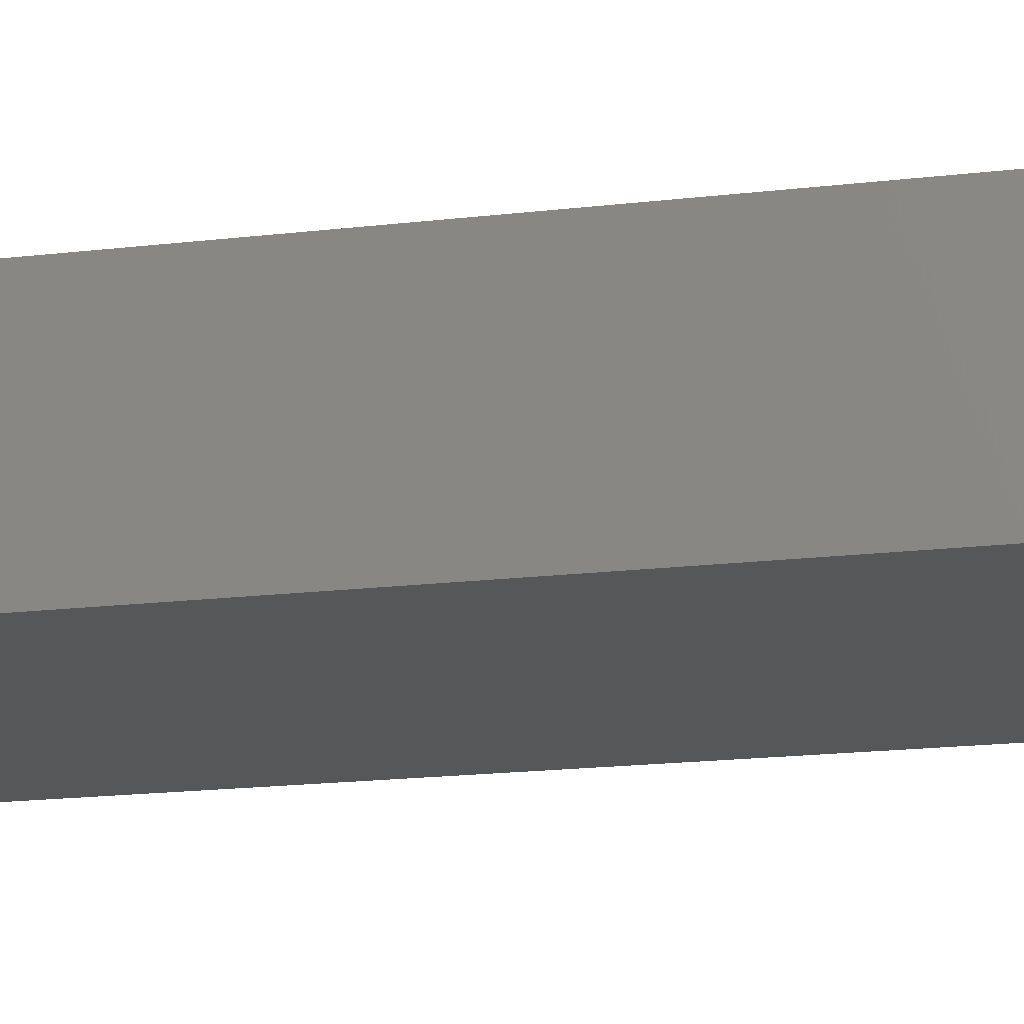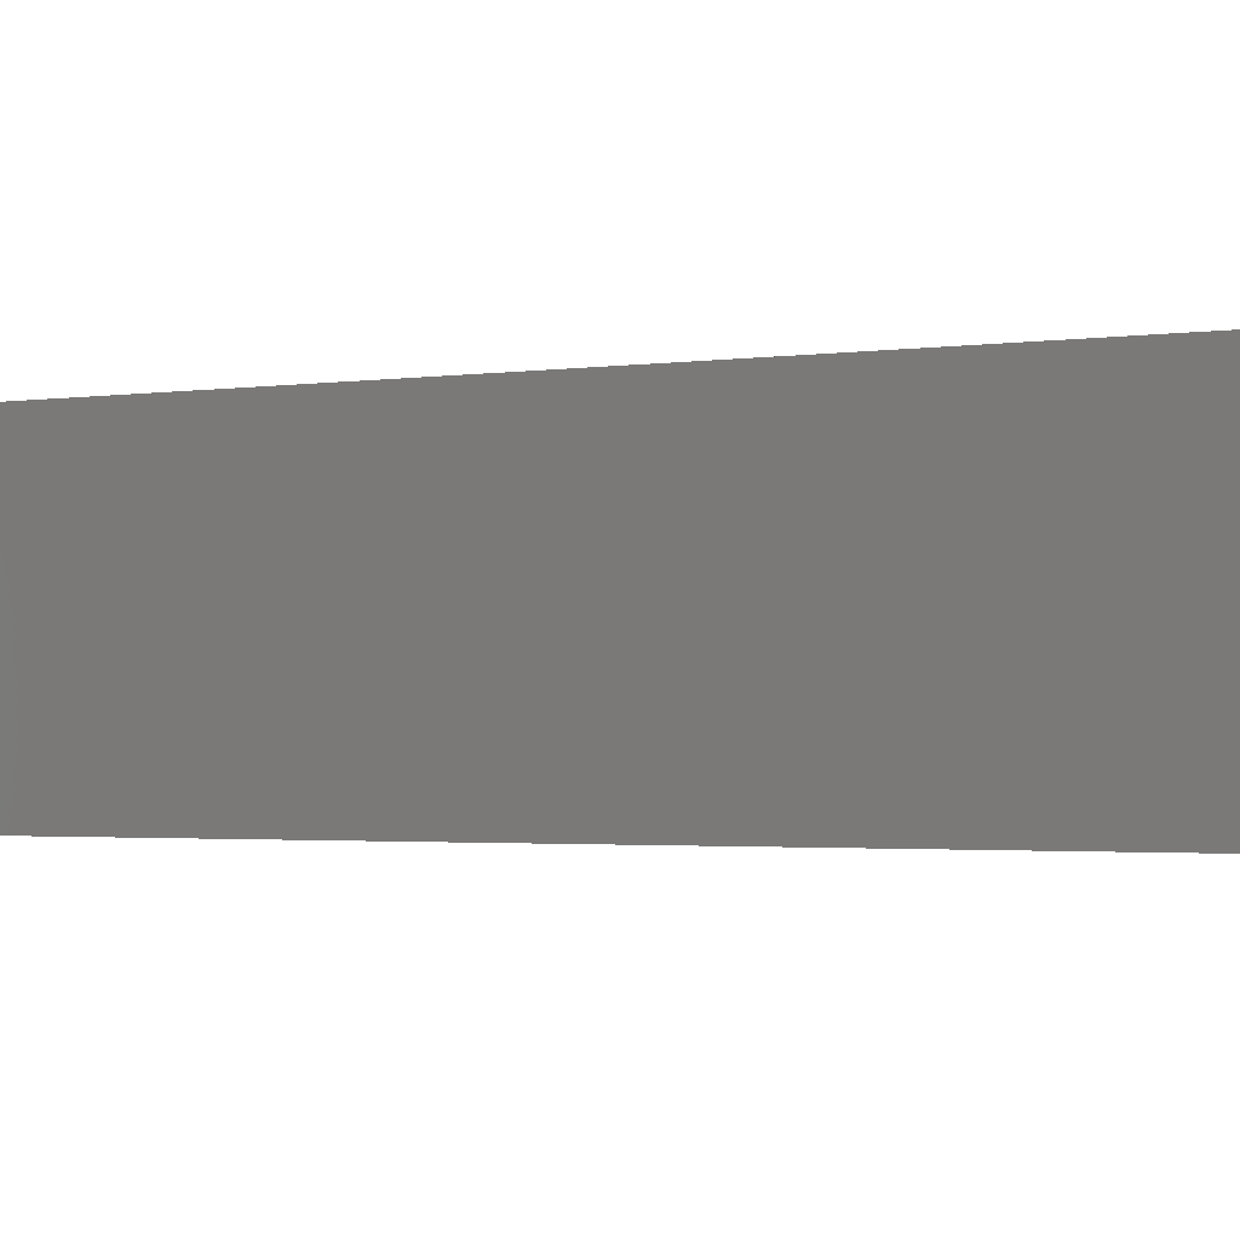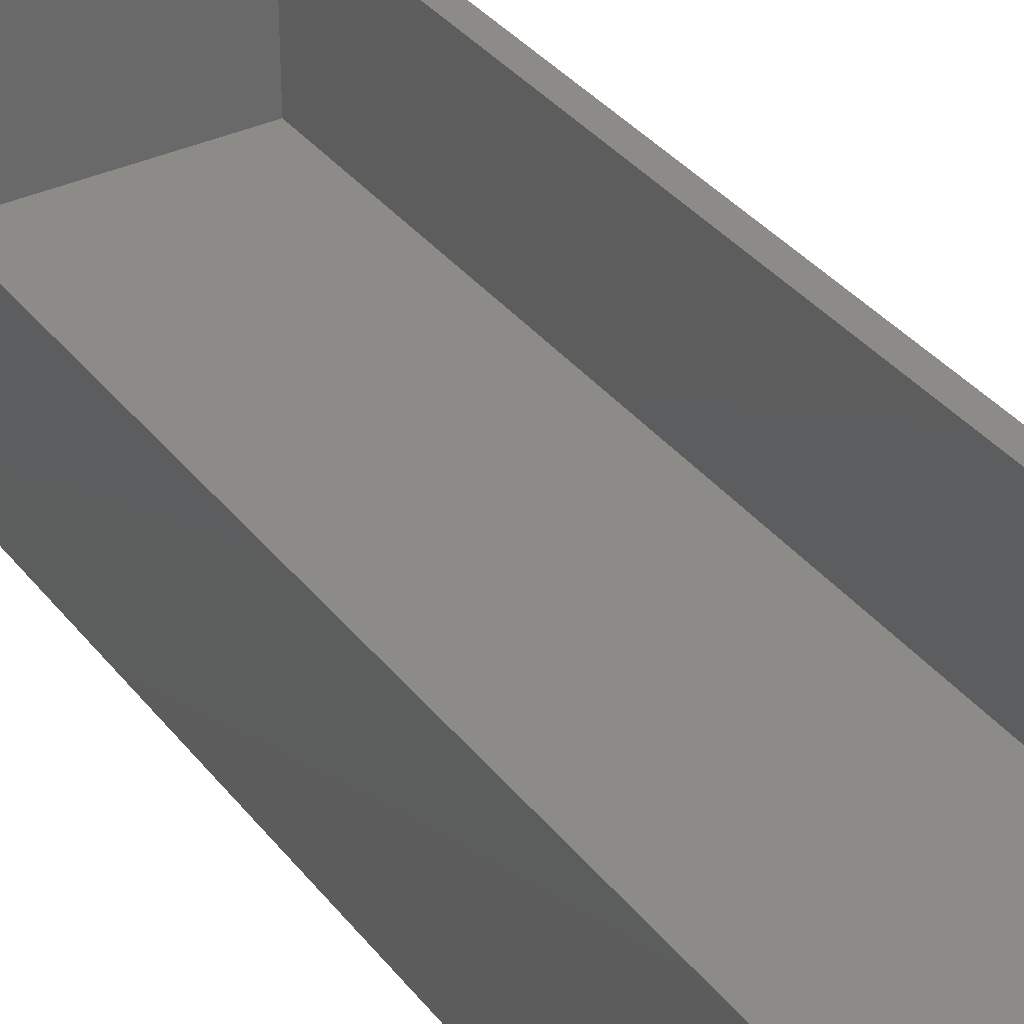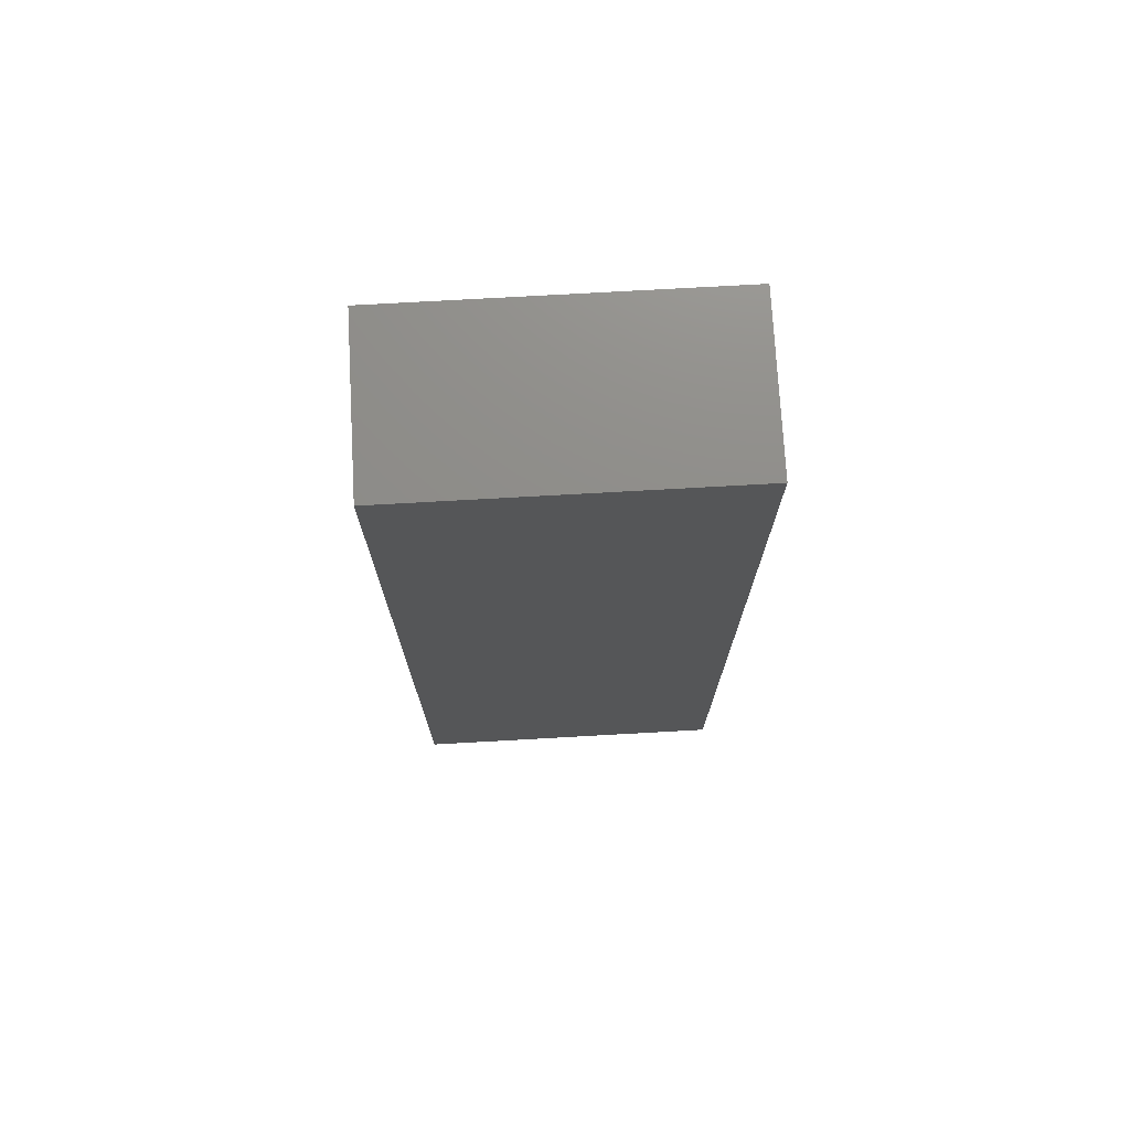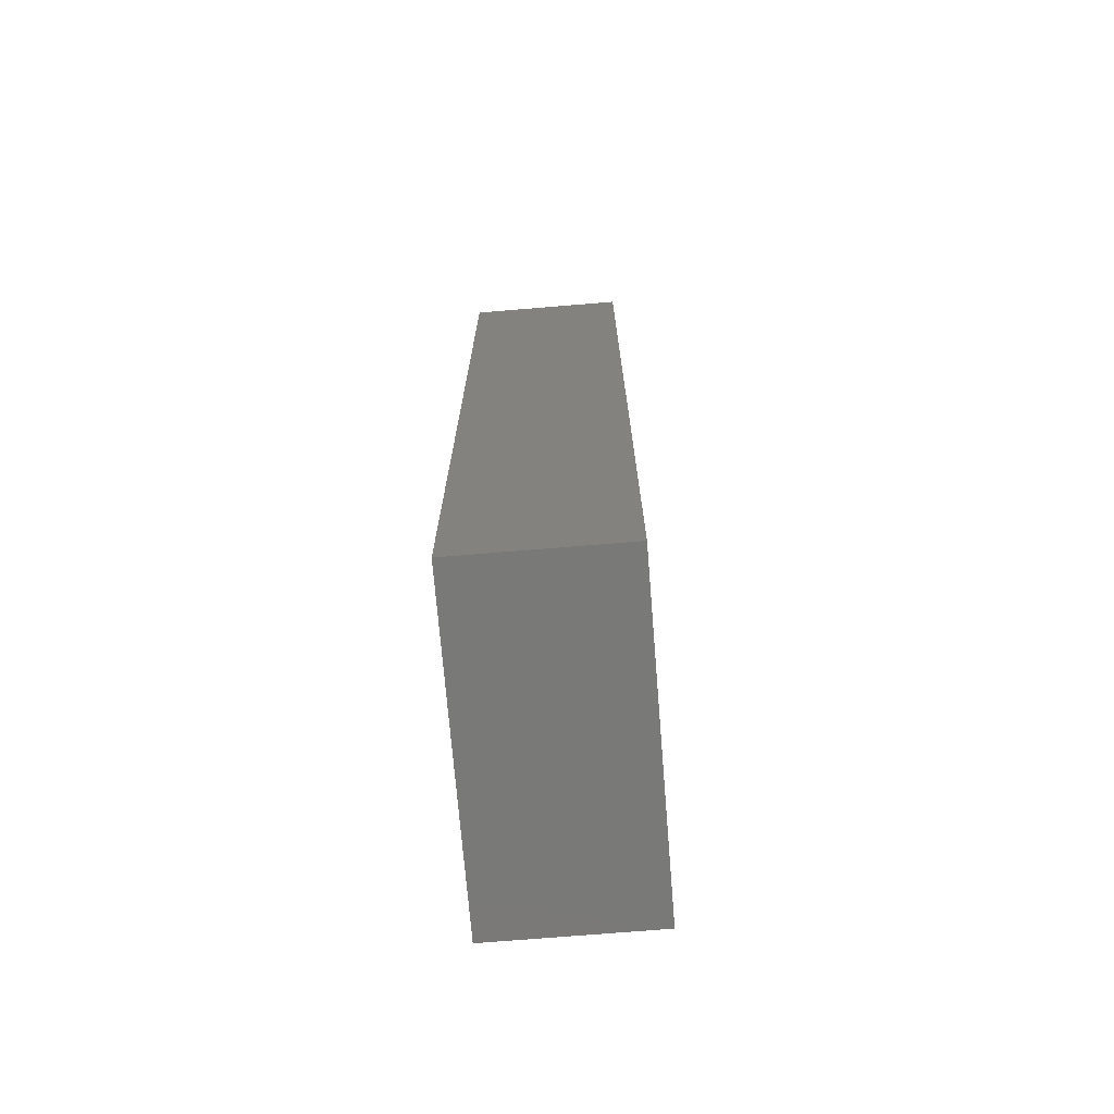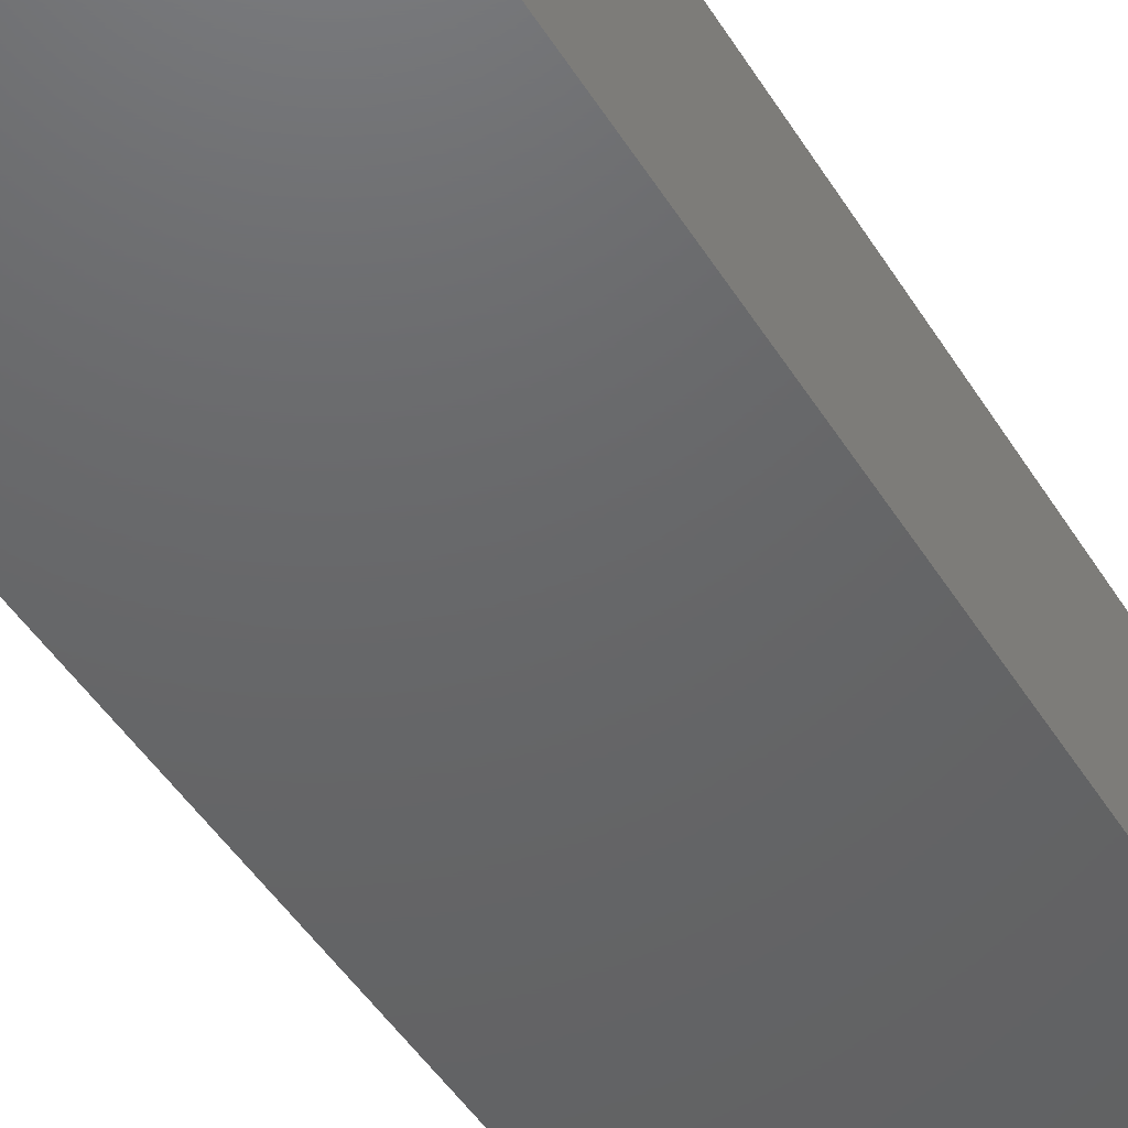
<metadata>
{"format":"stl","ext":"stl","renderer":"f3d","projection":"perspective","resolution":1024,"background":"white","views":[{"elev":-17.3,"azim":-76.4,"up":"+Z"},{"elev":-1.4,"azim":128.8,"up":"+Z"},{"elev":34.9,"azim":147.7,"up":"+Z"},{"elev":74.3,"azim":176.8,"up":"+Y"},{"elev":-72.1,"azim":-85.3,"up":"+Y"},{"elev":-46.6,"azim":30.1,"up":"+Z"}]}
</metadata>
<code>
# stl→obj: 16 verts, 28 faces
v 0.1667 -0.75 0.25
v 0.1354 -0.7188 0.25
v -0.3359 -0.75 0.25
v -0.3047 -0.7188 0.25
v -0.3359 0.7422 0.25
v -0.3047 0.7109 0.25
v 0.1667 0.7422 0.25
v 0.1354 0.7109 0.25
v -0.3047 -0.7188 0.03125
v 0.1354 -0.7188 0.03125
v 0.1354 0.7109 0.03125
v -0.3047 0.7109 0.03125
v -0.3359 -0.75 0
v -0.3359 0.7422 0
v 0.1667 -0.75 0
v 0.1667 0.7422 0
f 1 2 3
f 3 2 4
f 3 4 5
f 5 4 6
f 5 6 7
f 7 6 8
f 7 8 1
f 1 8 2
f 4 2 9
f 9 2 10
f 2 8 10
f 10 8 11
f 8 6 11
f 11 6 12
f 6 4 12
f 12 4 9
f 9 10 12
f 12 10 11
f 13 14 15
f 15 14 16
f 5 14 3
f 3 14 13
f 7 16 5
f 5 16 14
f 1 15 7
f 7 15 16
f 3 13 1
f 1 13 15

</code>
